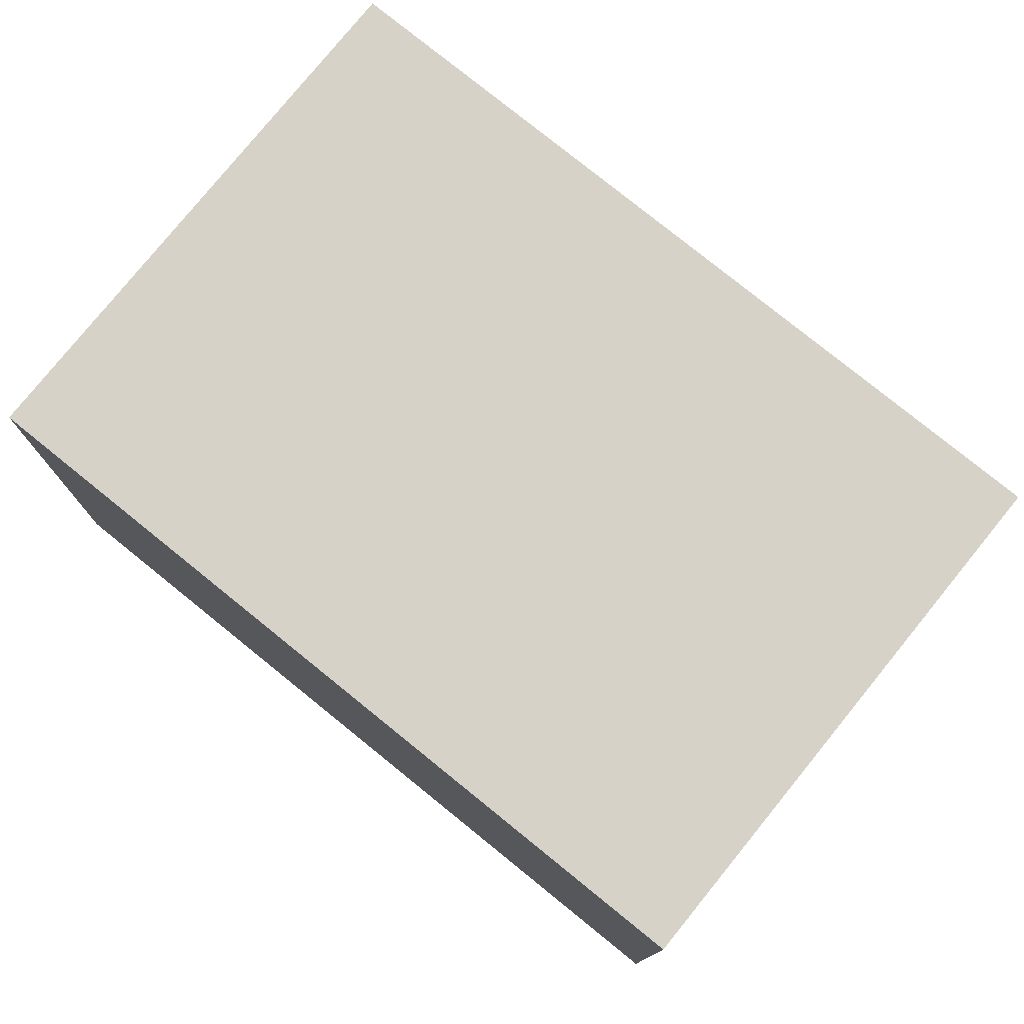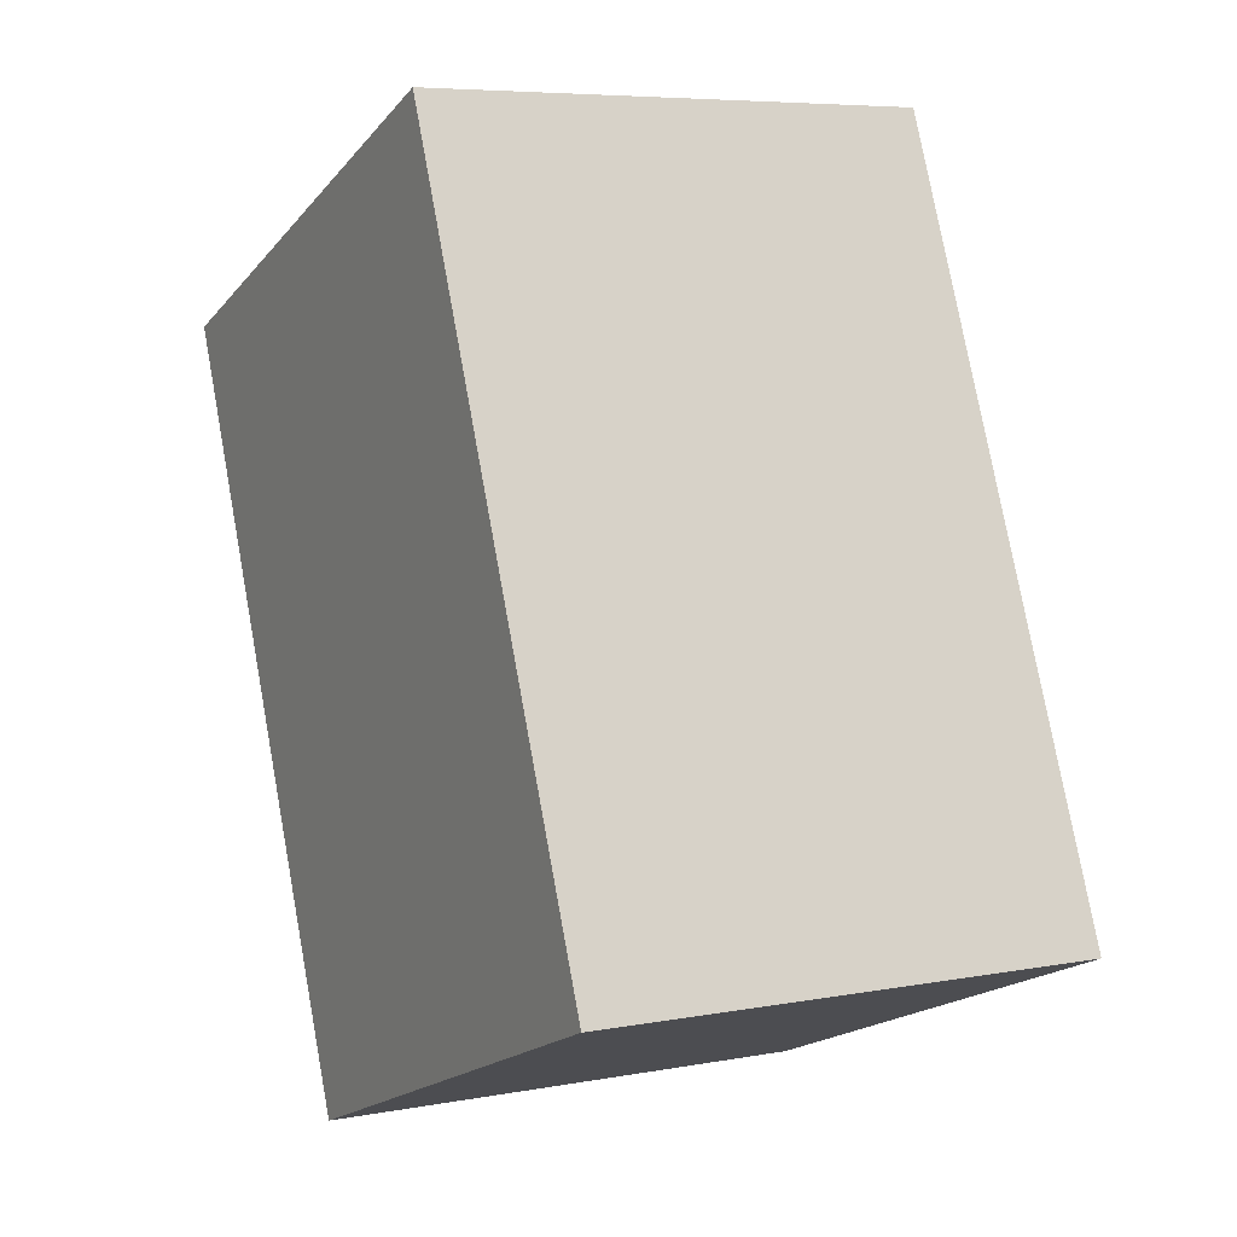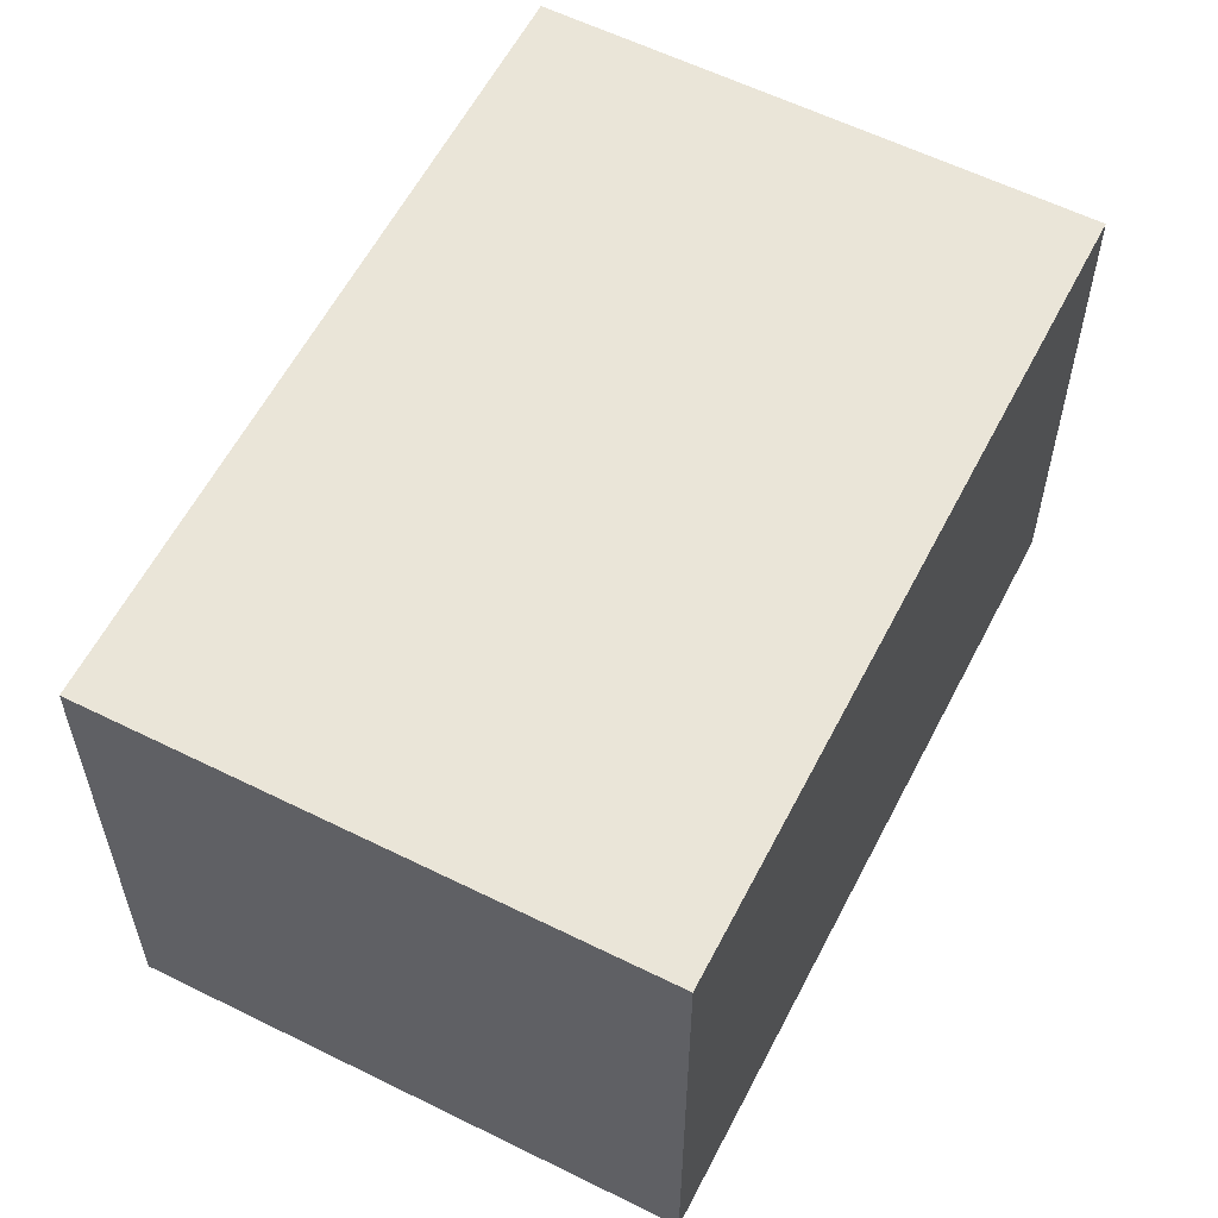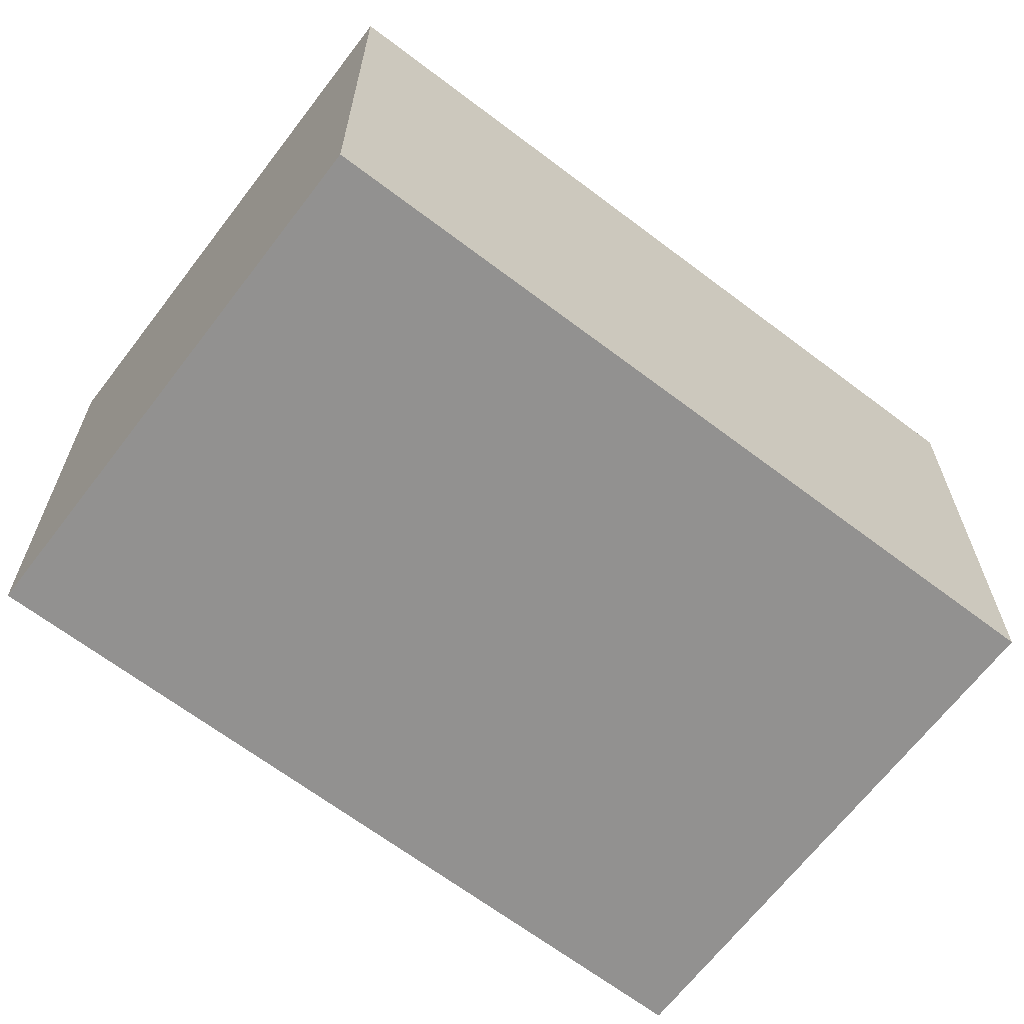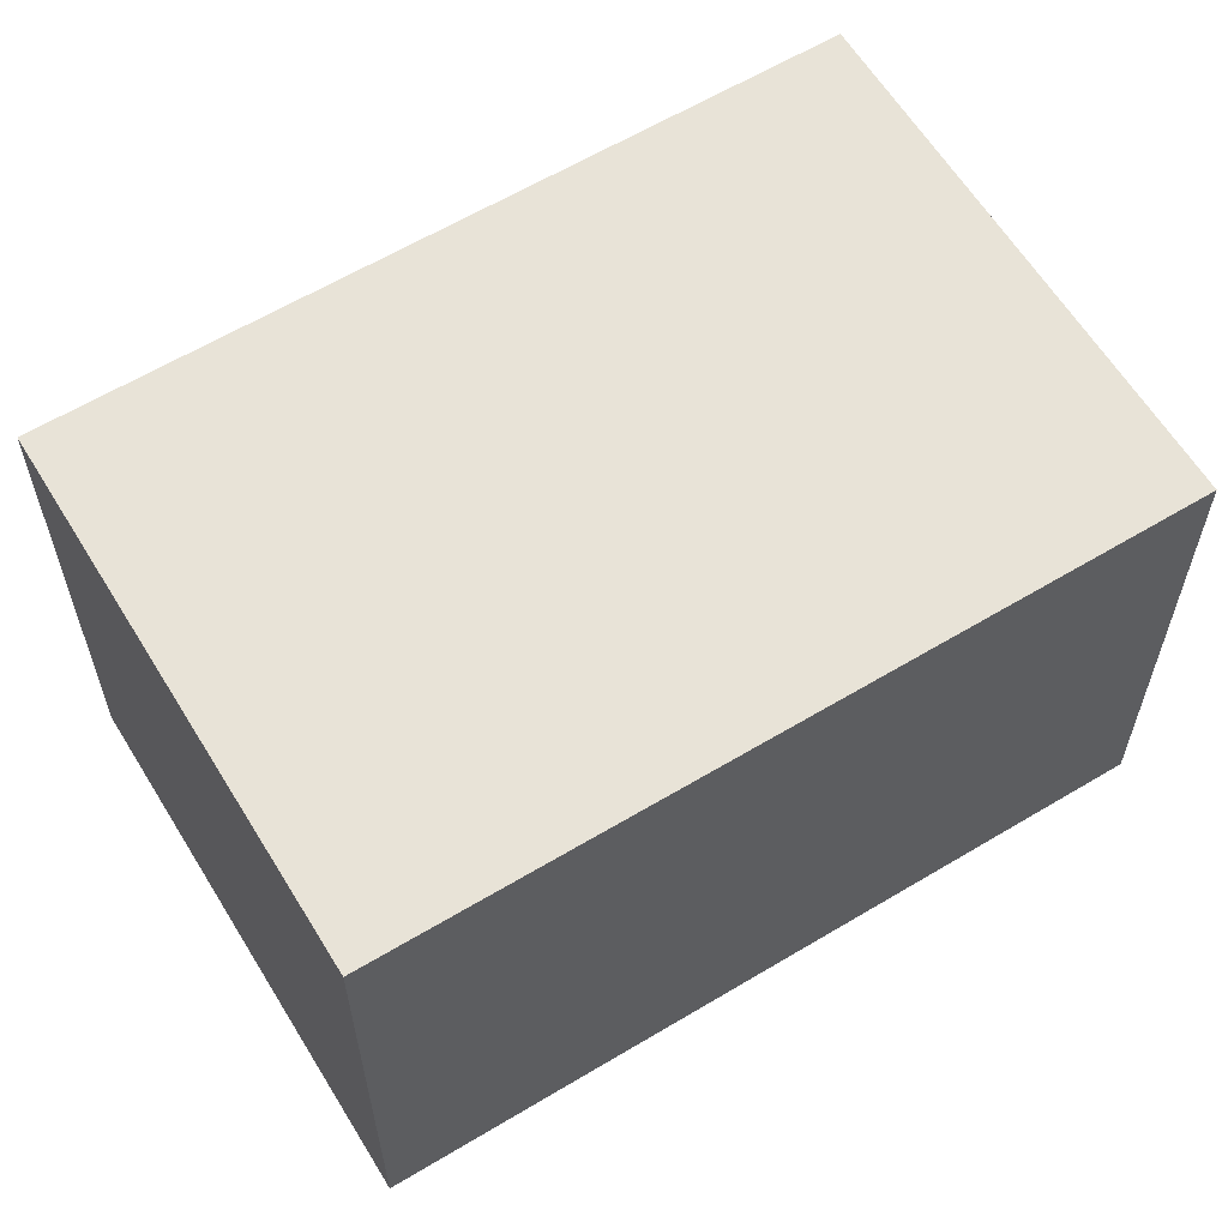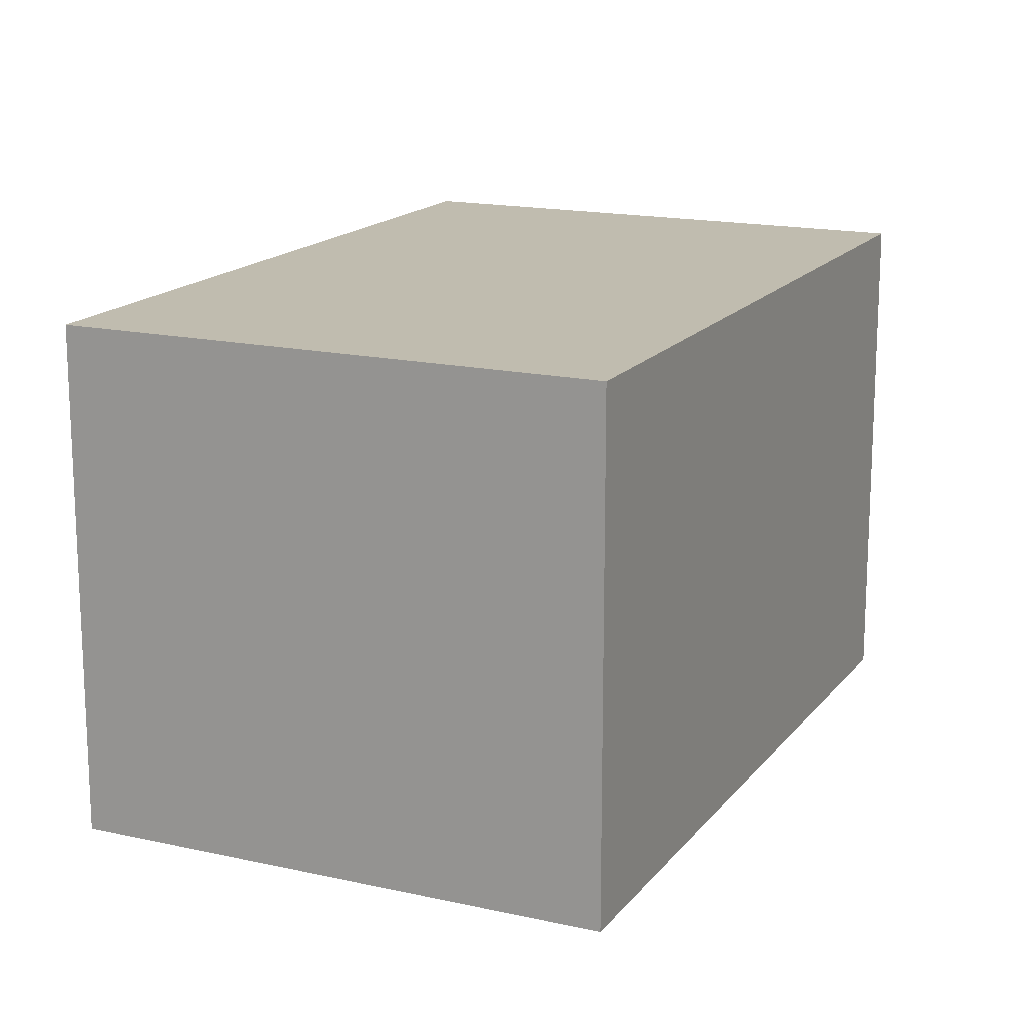
<metadata>
{"format":"obj","ext":"obj","renderer":"f3d","projection":"perspective","resolution":1024,"background":"white","views":[{"elev":78.1,"azim":-29.1,"up":"+Y"},{"elev":6.5,"azim":-118.8,"up":"+Z"},{"elev":58.9,"azim":49.0,"up":"+Y"},{"elev":-66.1,"azim":74.6,"up":"+Y"},{"elev":61.5,"azim":80.5,"up":"+Y"},{"elev":16.3,"azim":-133.2,"up":"+Y"}]}
</metadata>
<code>
v  1.351 2.302 3.358
v  2.295 2.302 -0.923
v  0 2.302 1.41e-16
v  3.646 2.302 2.435
v  2.295 5.652e-17 -0.923
v  0 0 0
v  1.351 -2.056e-16 3.358
v  3.646 -1.491e-16 2.435
g defaultobject
f 1 2 3
f 2 1 4
f 5 3 2
f 3 5 6
f 6 1 3
f 1 6 7
f 7 4 1
f 4 7 8
f 8 2 4
f 2 8 5
f 5 7 6
f 7 5 8

</code>
